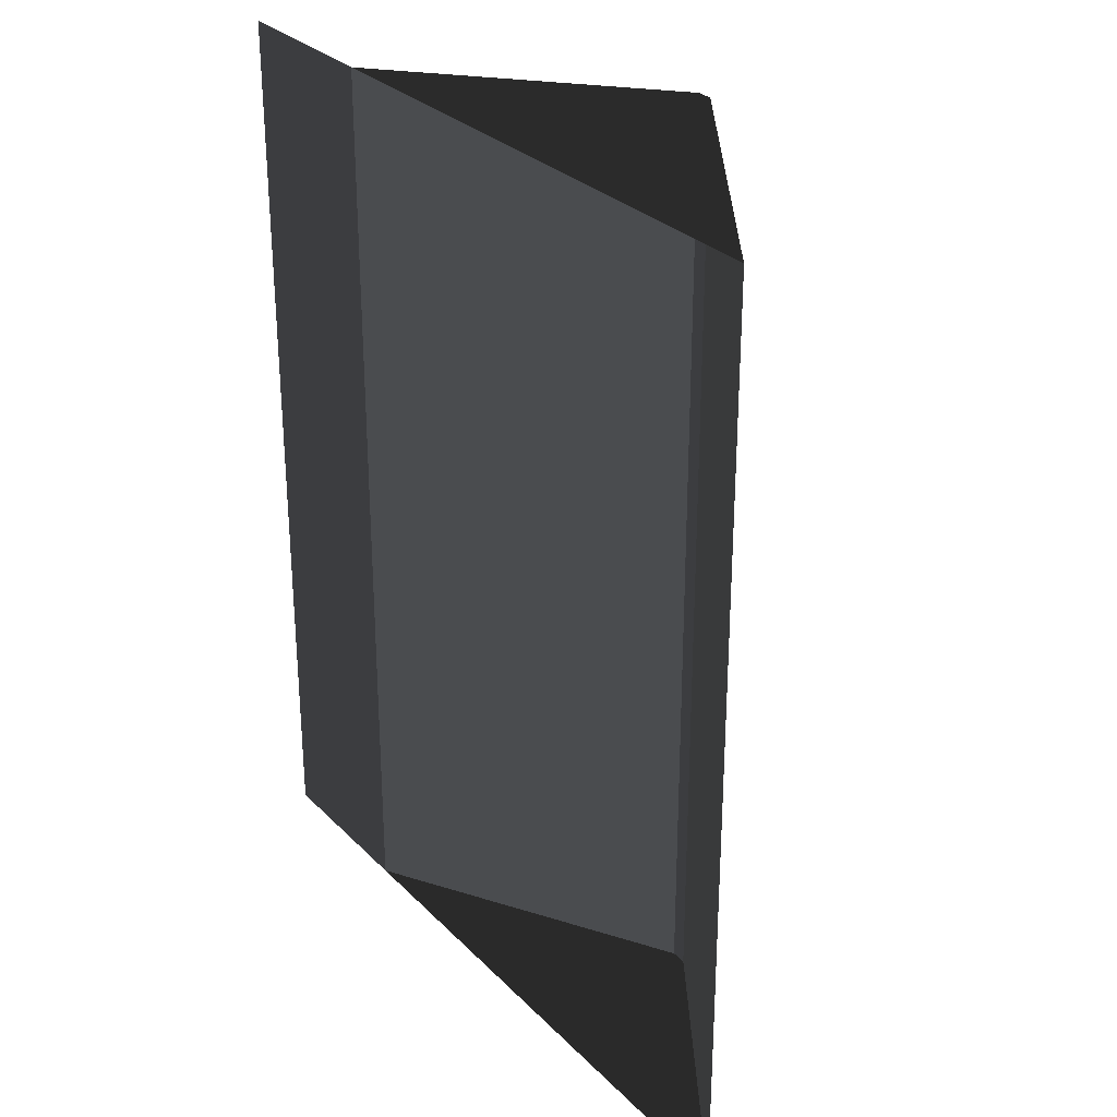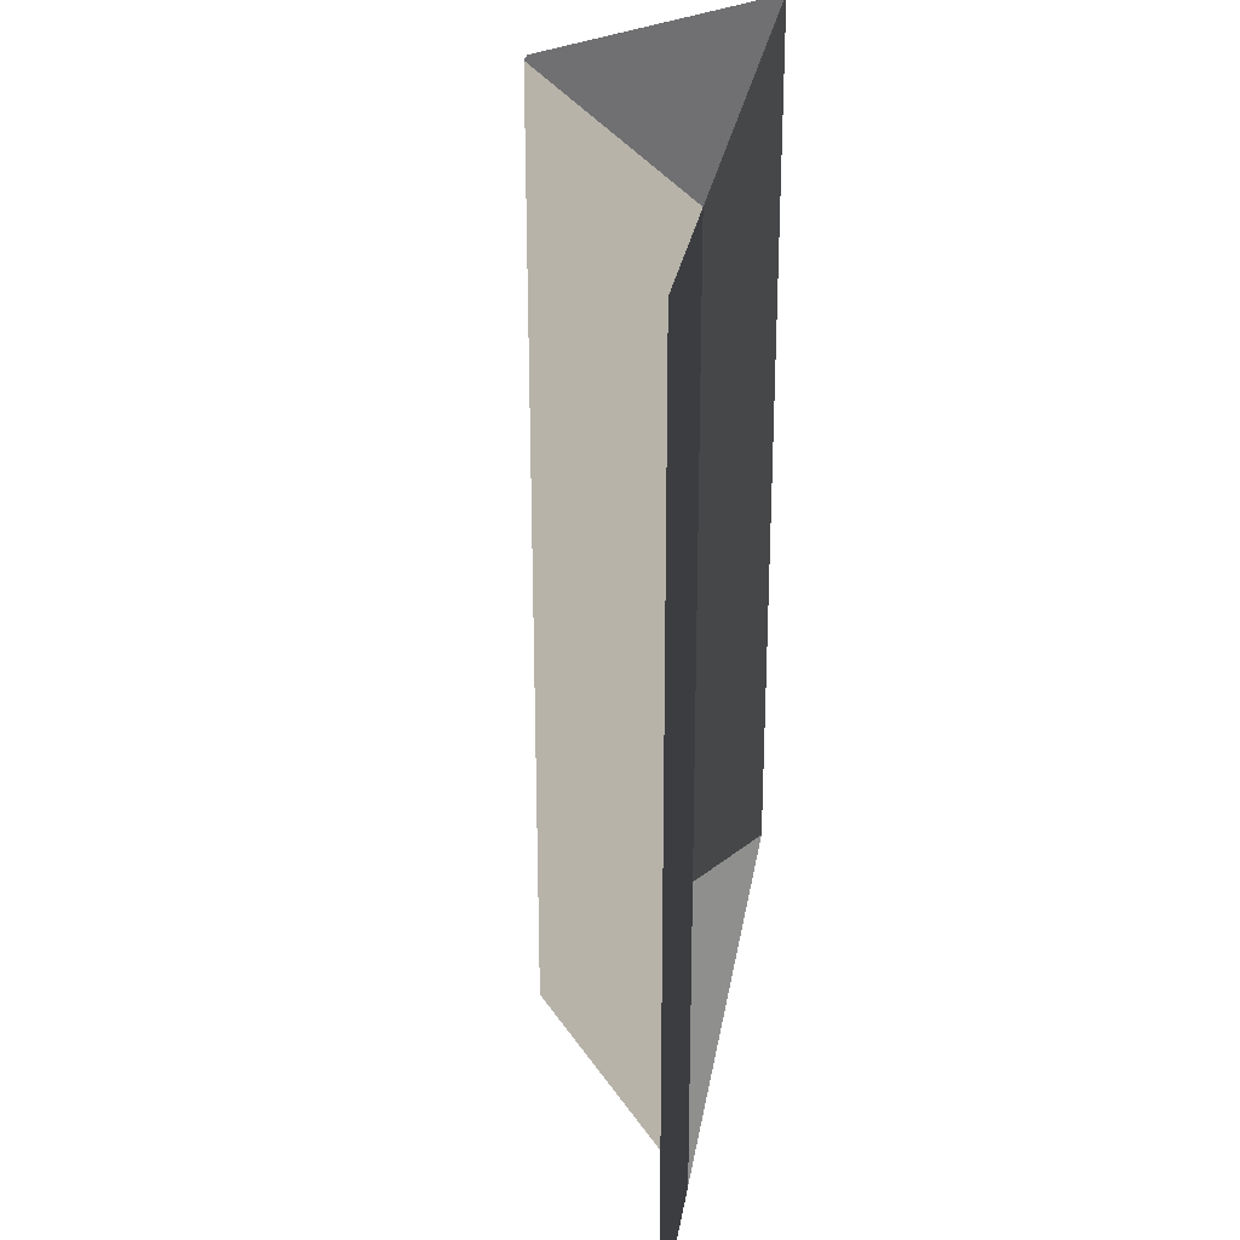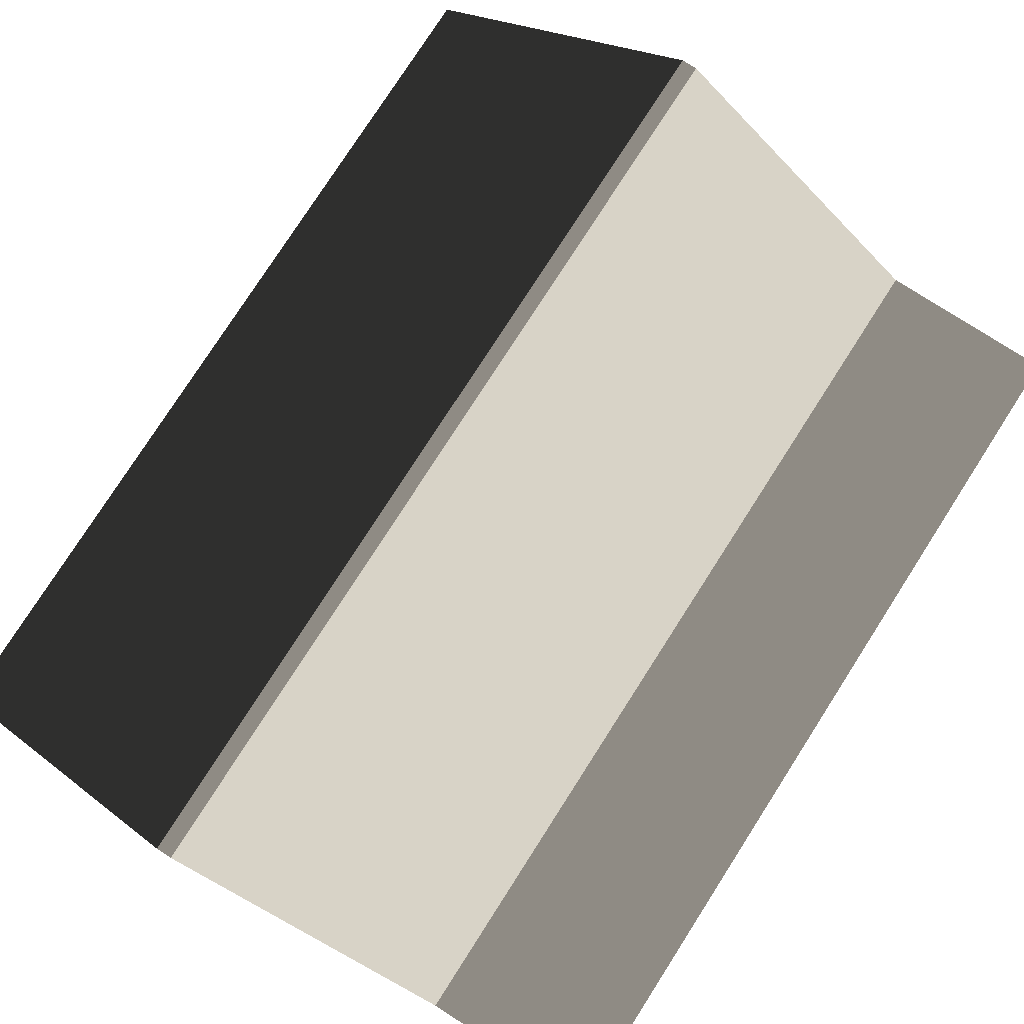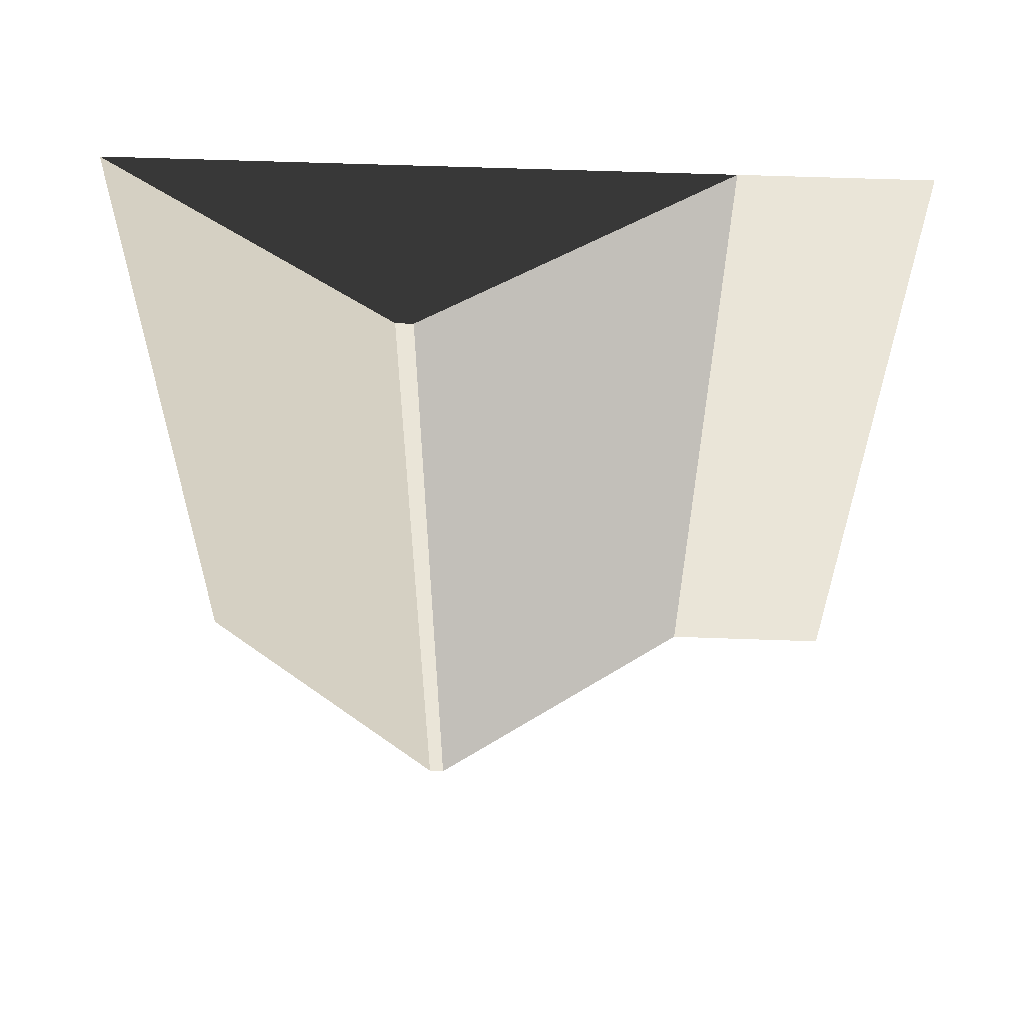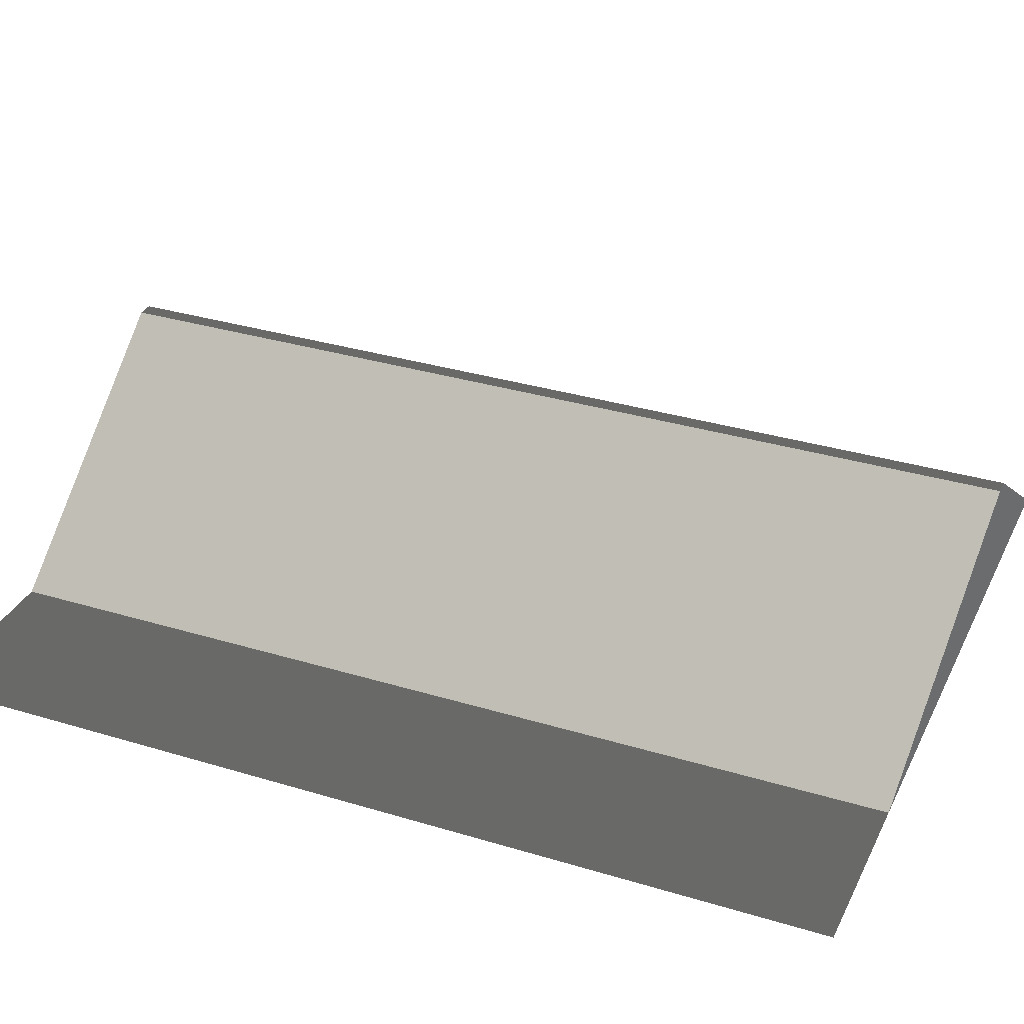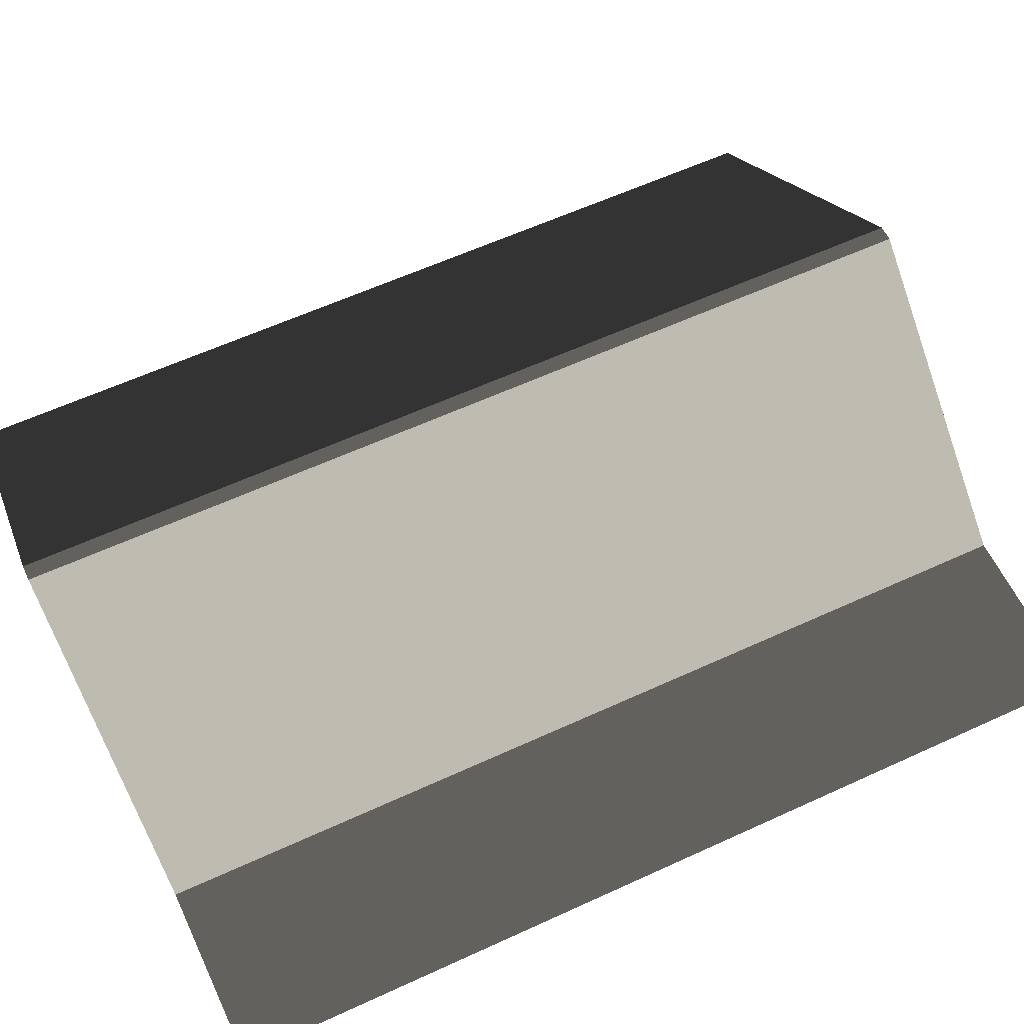
<metadata>
{"format":"obj","ext":"obj","renderer":"f3d","projection":"perspective","resolution":1024,"background":"white","views":[{"elev":29.1,"azim":-124.8,"up":"+Y"},{"elev":28.4,"azim":99.1,"up":"+Y"},{"elev":78.3,"azim":32.7,"up":"+Z"},{"elev":59.6,"azim":2.1,"up":"+Y"},{"elev":32.5,"azim":112.9,"up":"+Z"},{"elev":60.2,"azim":64.8,"up":"+Z"}]}
</metadata>
<code>
v -0.8321 -2.17 0.8882
v -3.814 -2.347 2.865
v -3.814 7.674 2.865
v -0.8321 7.496 0.8882
v -3.814 -2.347 2.865
v -3.983 -2.347 2.865
v -3.983 7.674 2.865
v -3.814 7.674 2.865
v -6.965 7.496 0.8882
v -3.983 7.674 2.865
v -3.983 -2.347 2.865
v -6.965 -2.17 0.8882
v -6.965 -2.17 0.8882
v -3.983 -2.347 2.865
v -3.814 -2.347 2.865
v -0.8321 -2.17 0.8882
v -0.8321 7.496 0.8882
v -3.814 7.674 2.865
v -3.983 7.674 2.865
v -6.965 7.496 0.8882
v -0.8321 7.496 0.8882
v 1.053 7.496 0.8882
v 1.053 -2.17 0.8882
v -0.8321 -2.17 0.8882
g Building.014_33376_223
f 1 3 2
f 1 4 3
f 5 7 6
f 5 8 7
f 9 11 10
f 9 12 11
f 13 15 14
f 13 16 15
f 17 19 18
f 17 20 19
f 21 23 22
f 21 24 23

</code>
